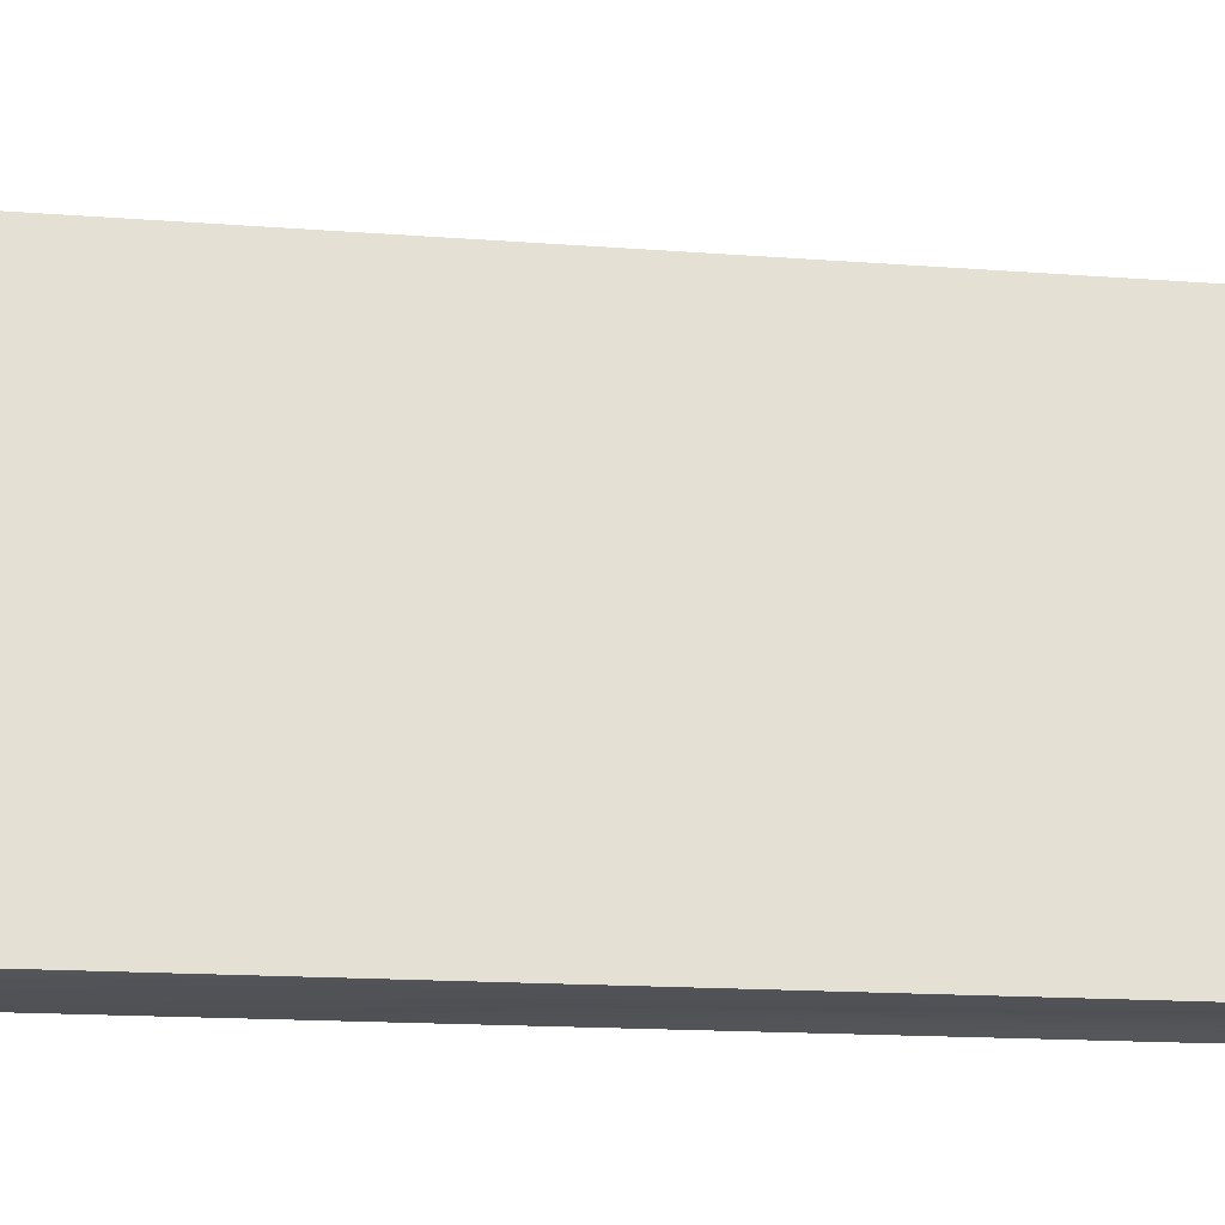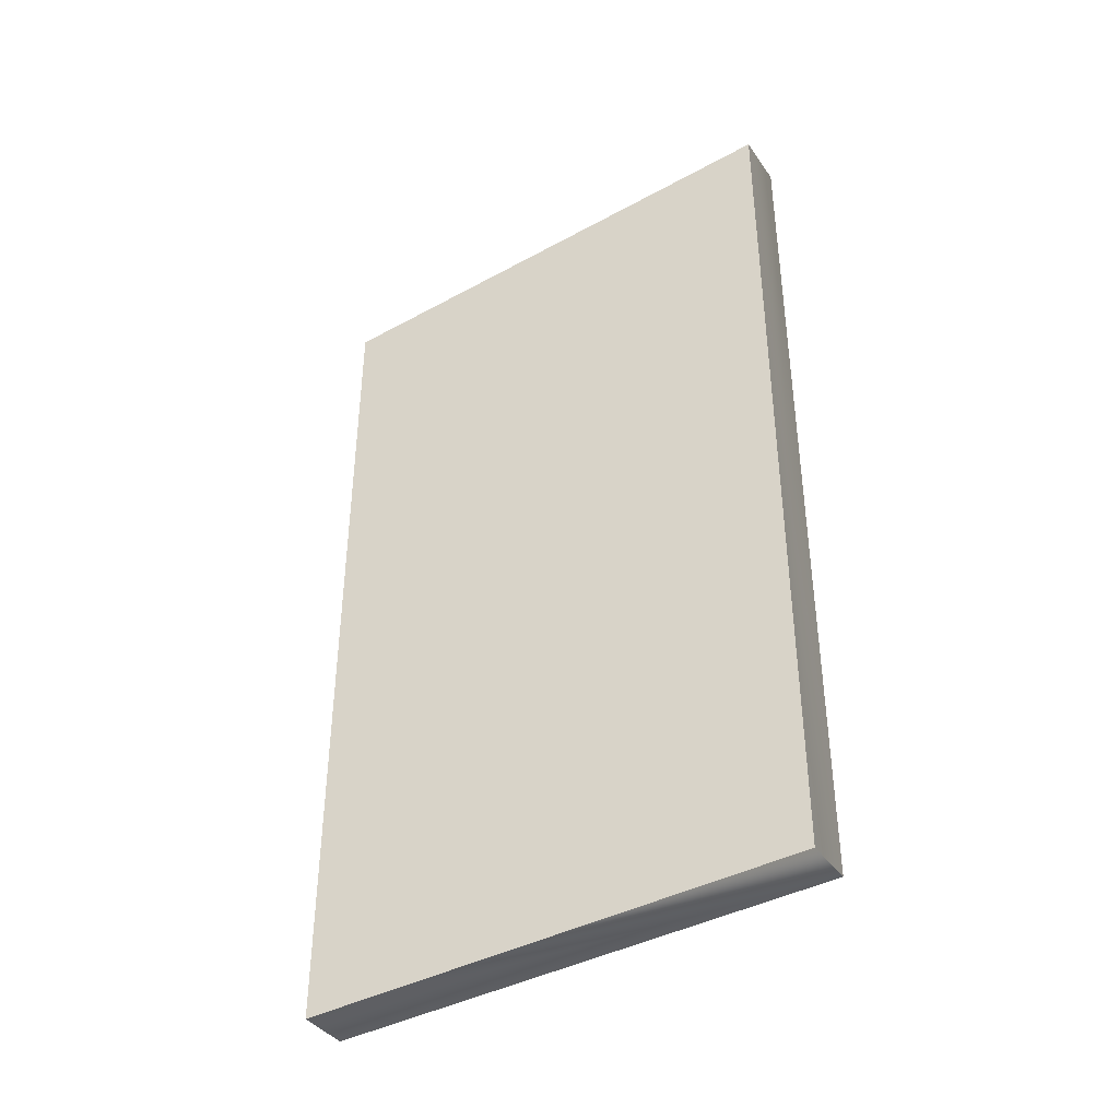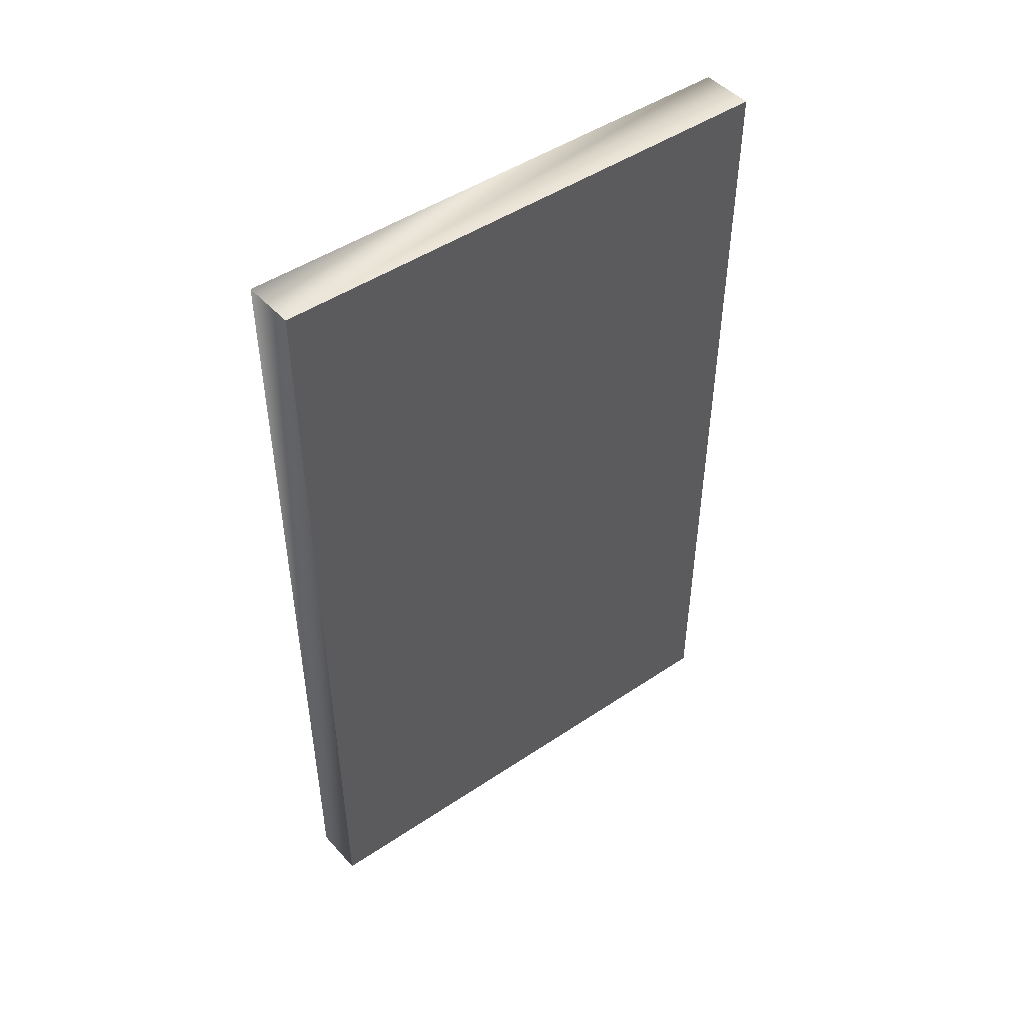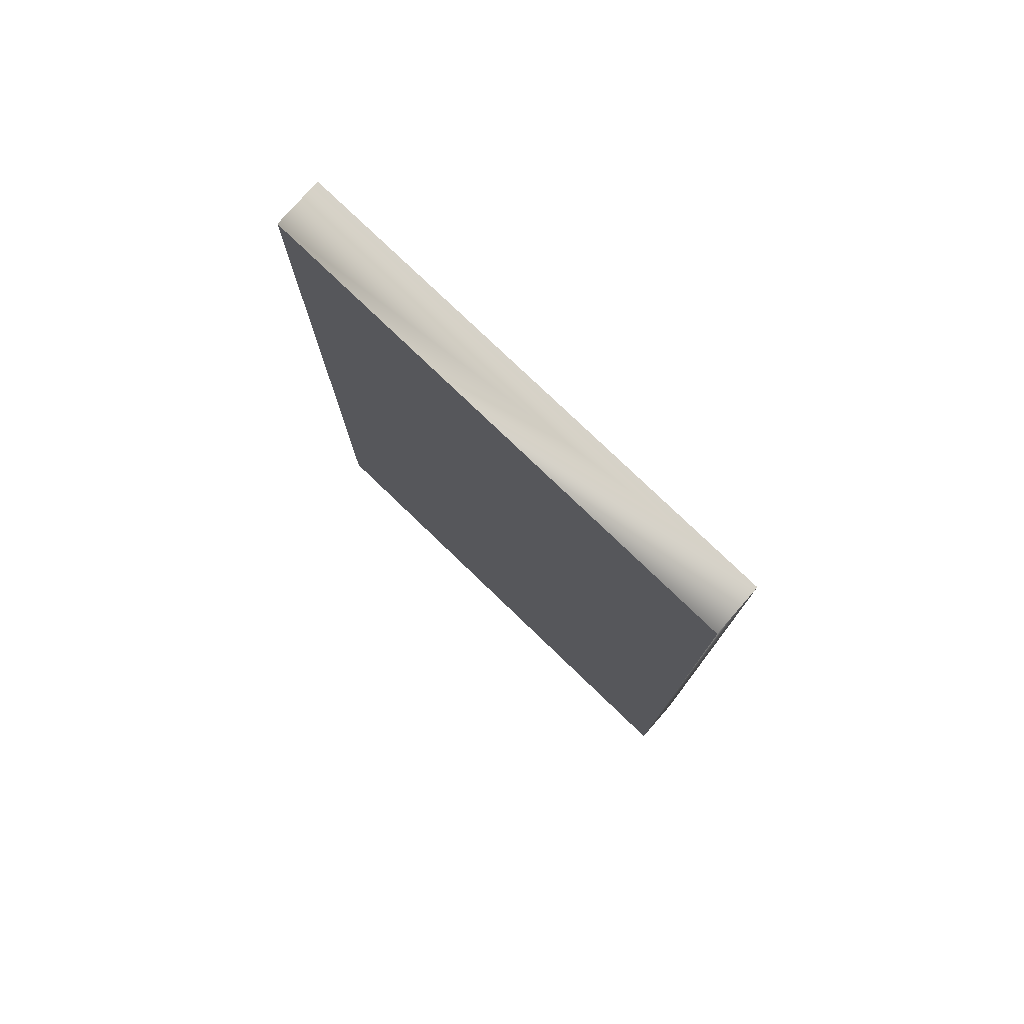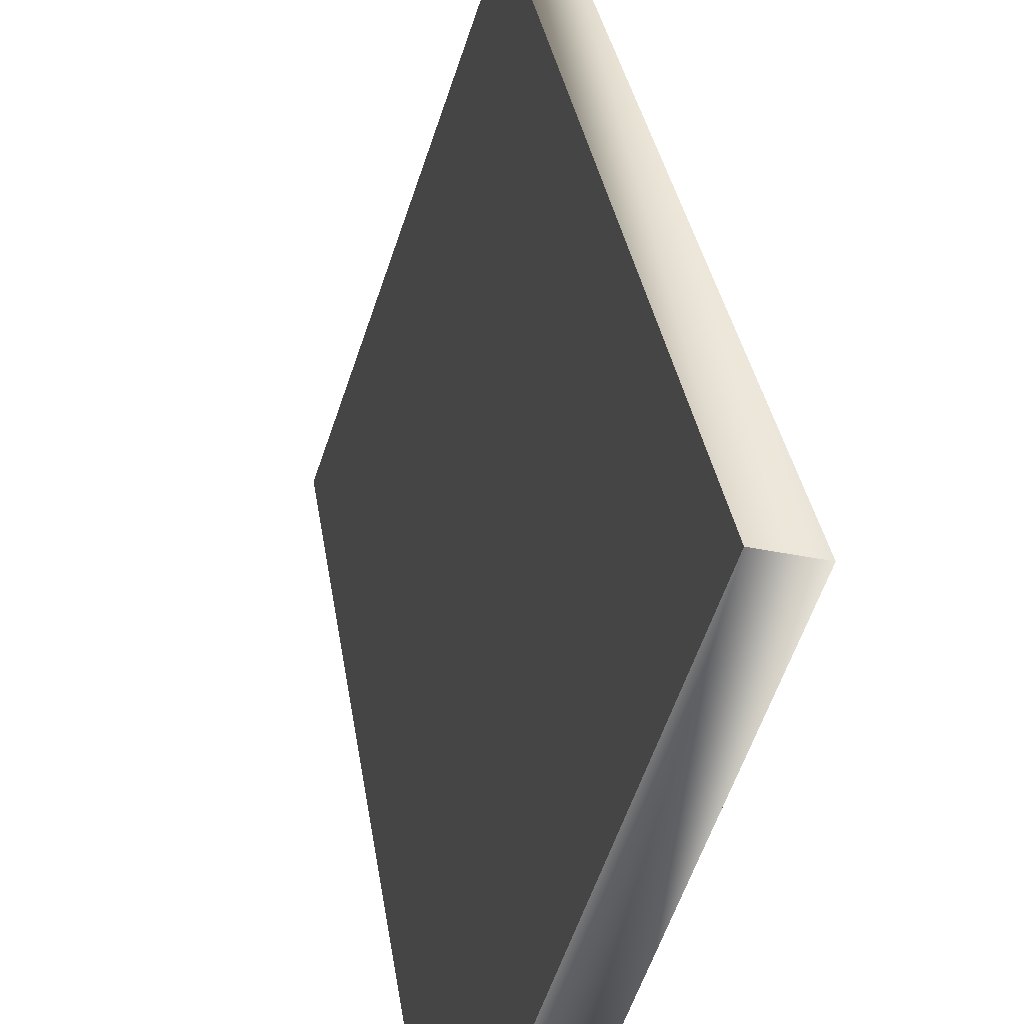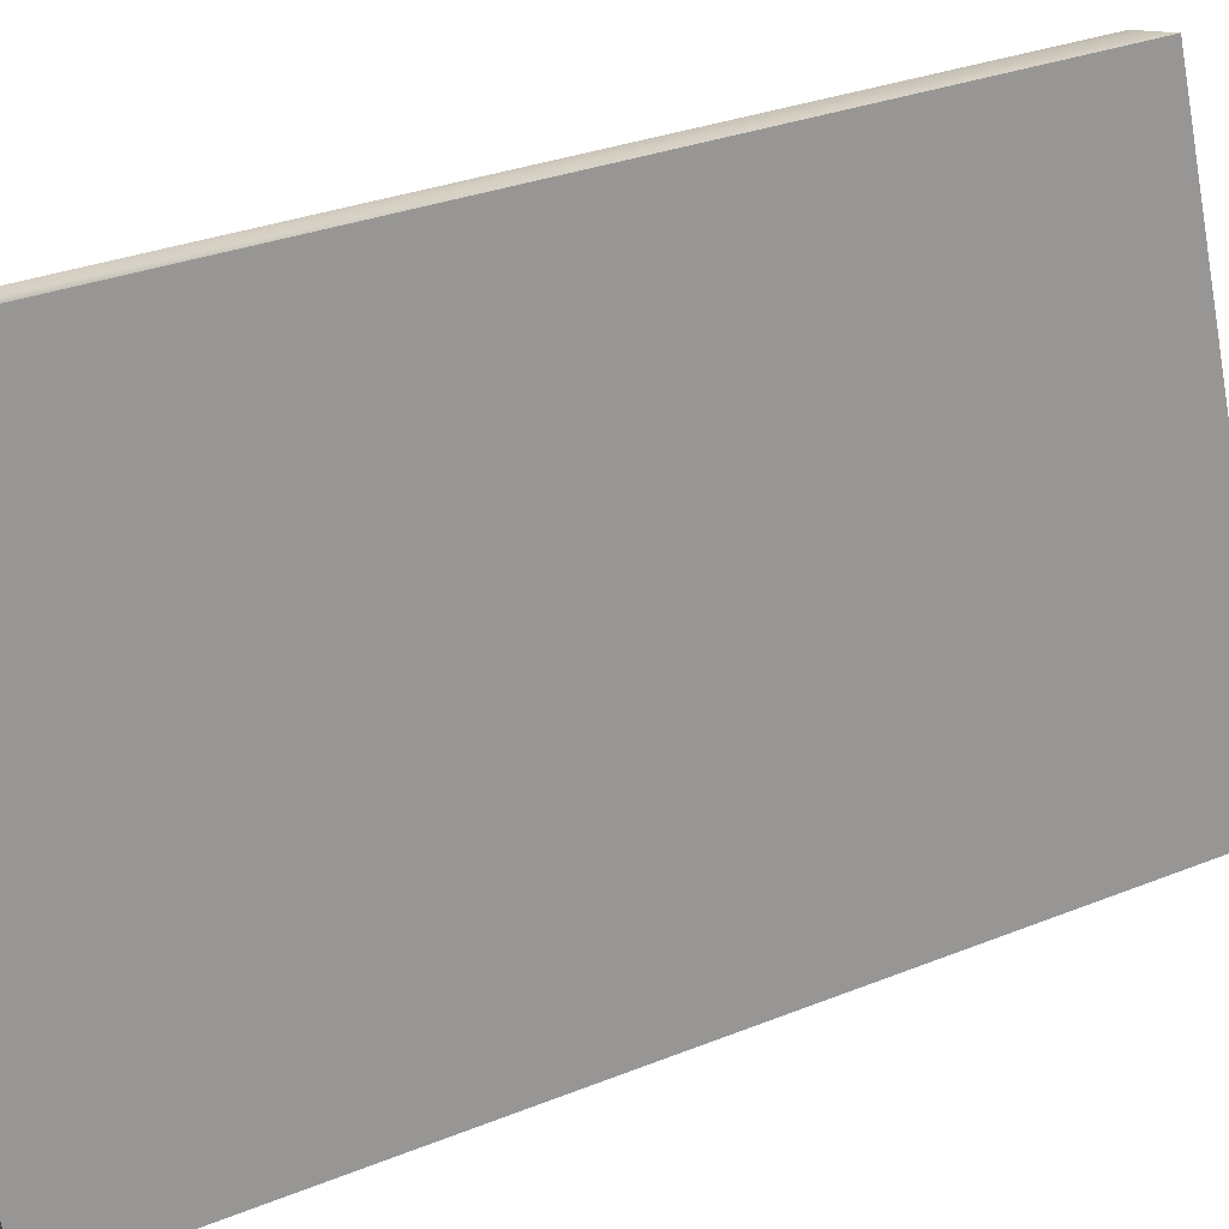
<metadata>
{"format":"obj","ext":"obj","renderer":"f3d","projection":"perspective","resolution":1024,"background":"white","views":[{"elev":-16.4,"azim":81.2,"up":"+Z"},{"elev":-39.7,"azim":105.4,"up":"+Y"},{"elev":47.8,"azim":34.2,"up":"+Y"},{"elev":77.5,"azim":-64.9,"up":"+Y"},{"elev":33.1,"azim":171.6,"up":"+Z"},{"elev":30.4,"azim":59.7,"up":"+Z"}]}
</metadata>
<code>
g Box270
v -3.375 6.104e-05 17.24
v -6.259 6.104e-05 16.41
v 3.377 6.104e-05 -11.88
v 6.261 6.104e-05 -11.05
v -3.375 50 17.24
v 6.261 50 -11.05
v 3.377 50 -11.88
v -6.259 50 16.41
v -3.375 6.104e-05 17.24
v 6.261 6.104e-05 -11.05
v 6.261 50 -11.05
v -3.375 50 17.24
v 3.377 6.104e-05 -11.88
v 6.261 50 -11.05
v 3.377 6.104e-05 -11.88
v -6.259 6.104e-05 16.41
v -6.259 50 16.41
v 3.377 50 -11.88
v -6.259 6.104e-05 16.41
v -3.375 50 17.24
f 3 1 2
f 1 3 4
f 7 5 6
f 5 7 8
f 11 9 10
f 9 11 12
f 7 4 13
f 4 7 14
f 17 15 16
f 15 17 18
f 20 19 1
f 19 20 8

</code>
